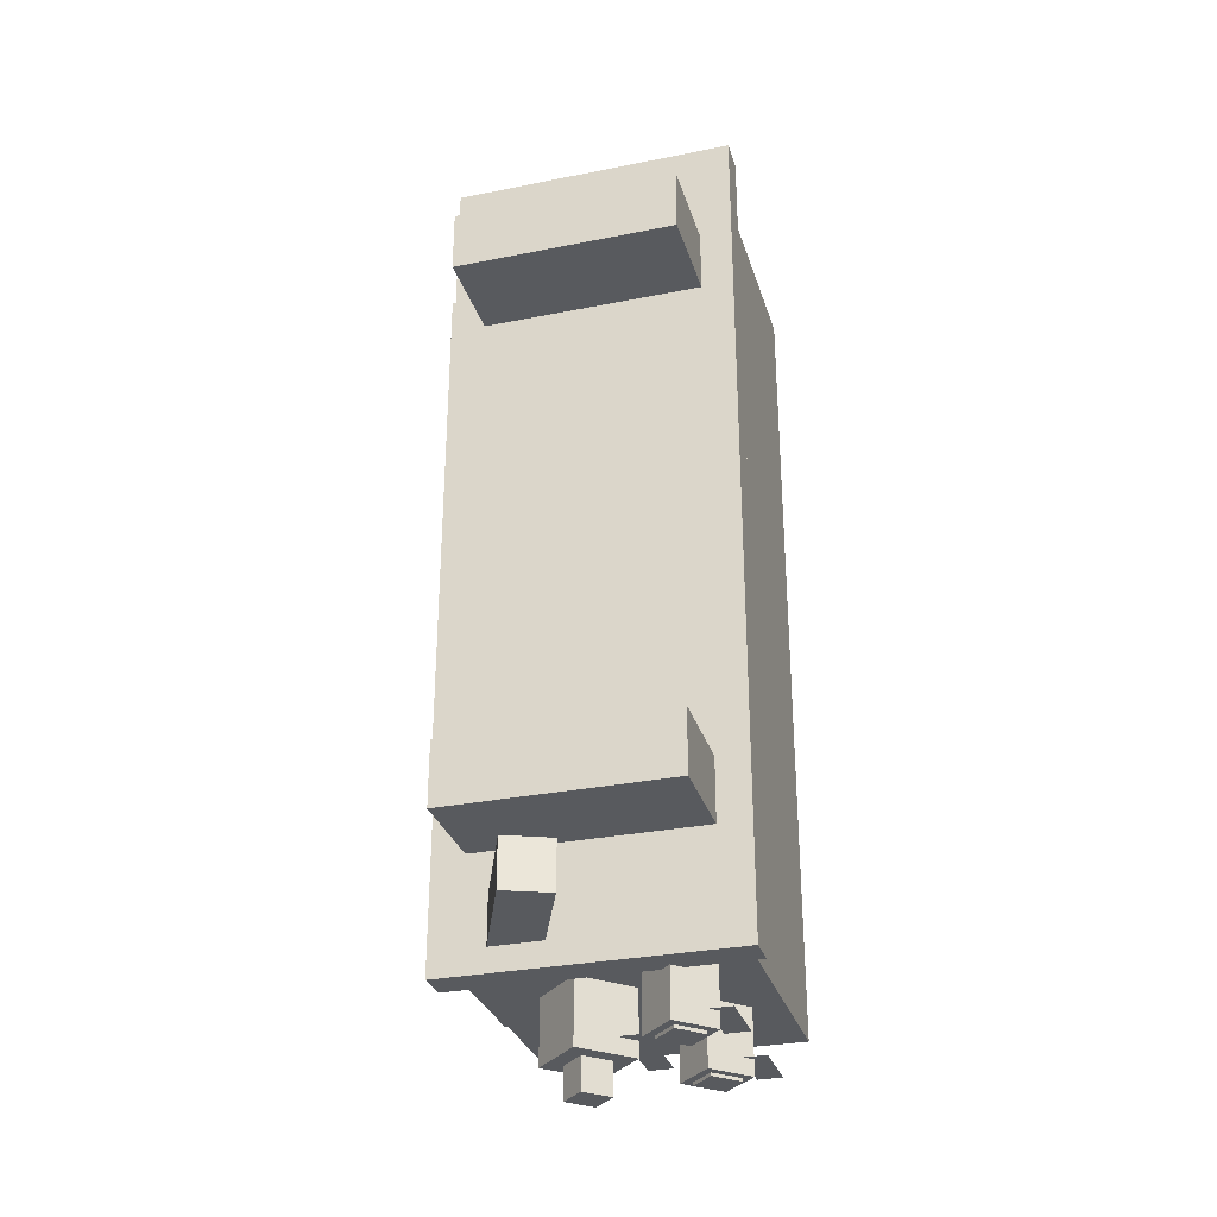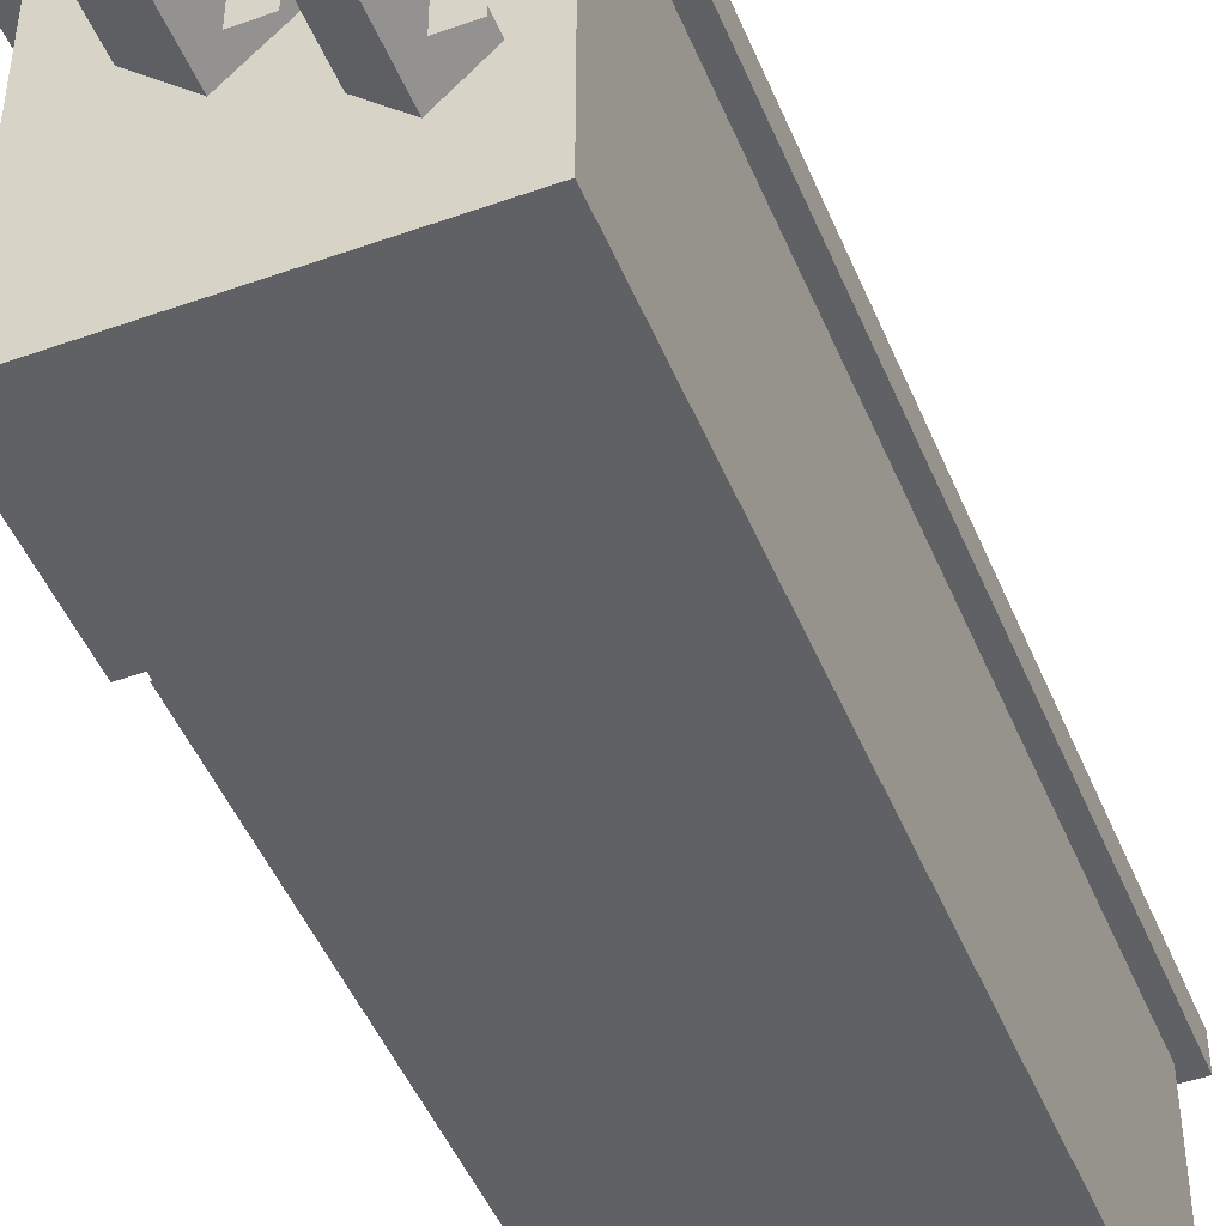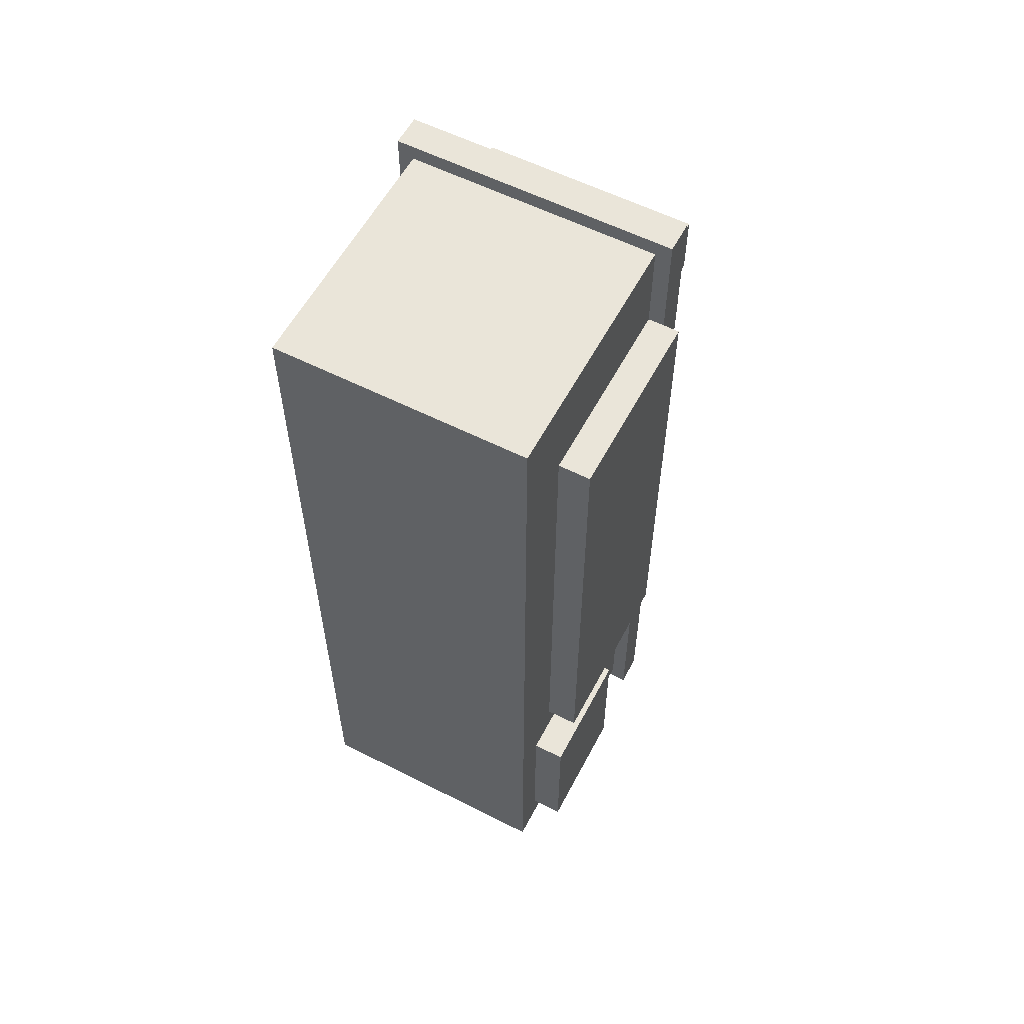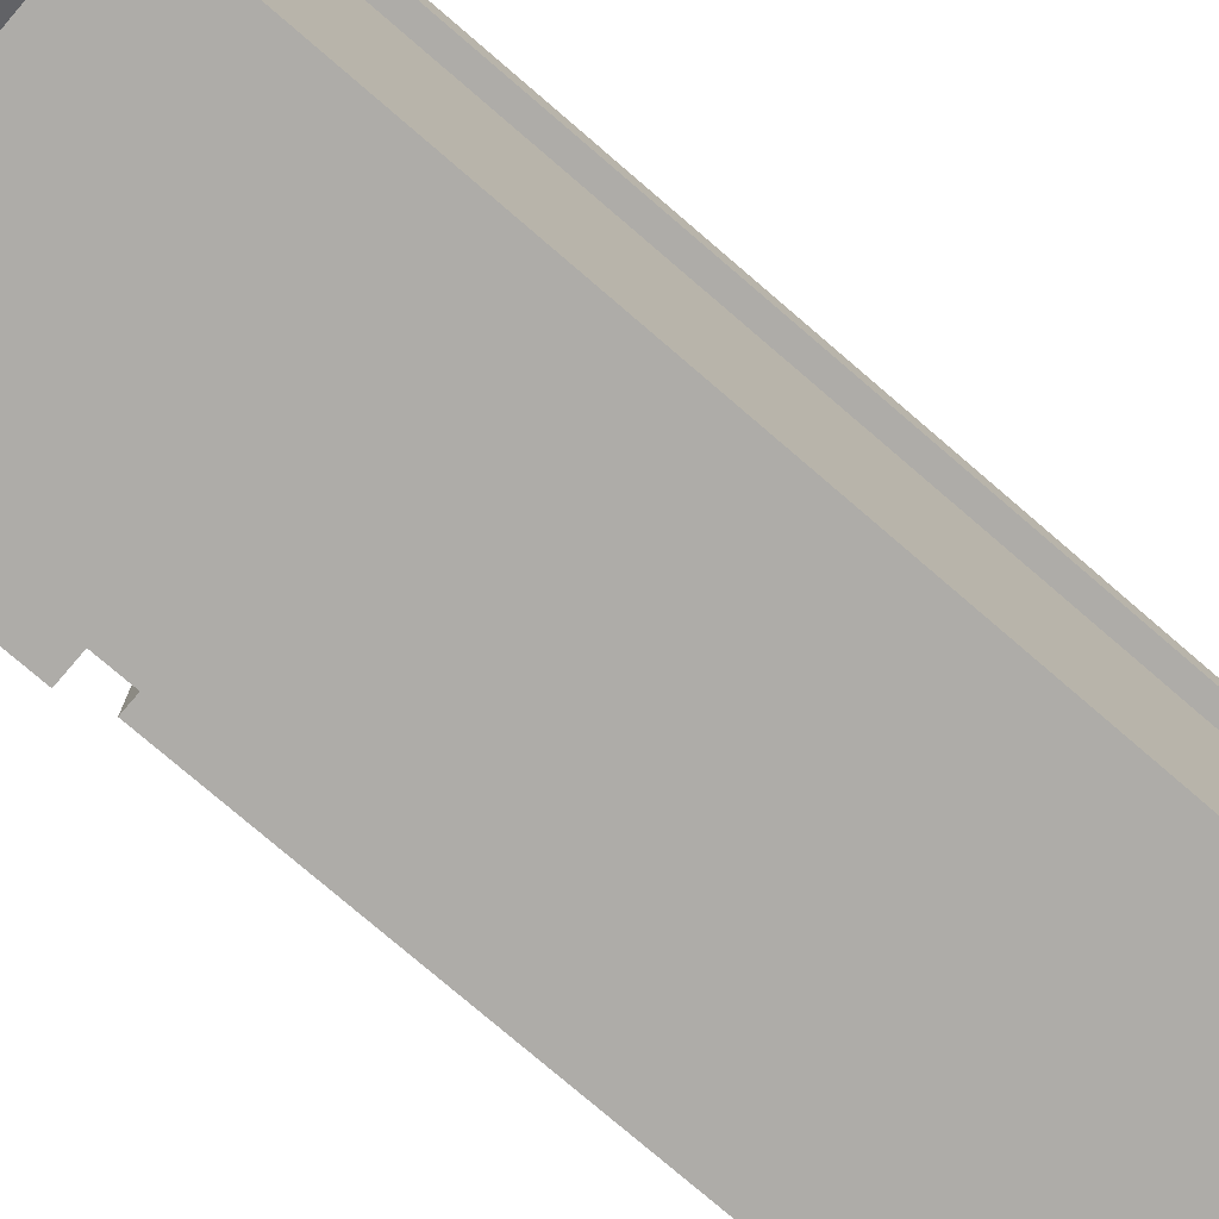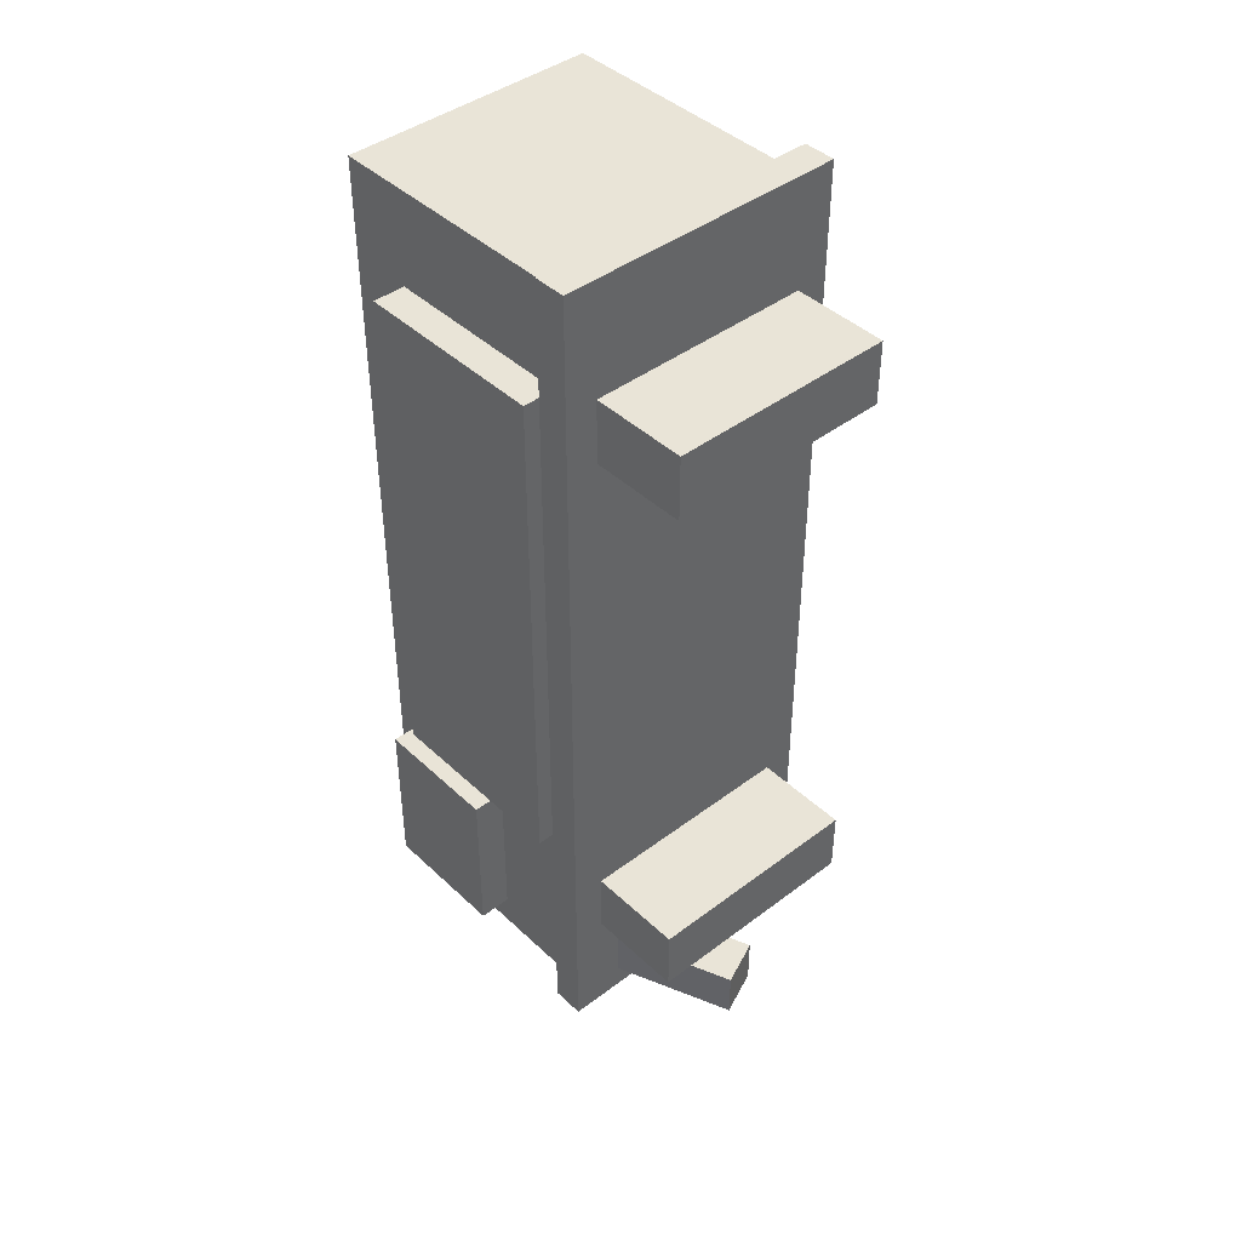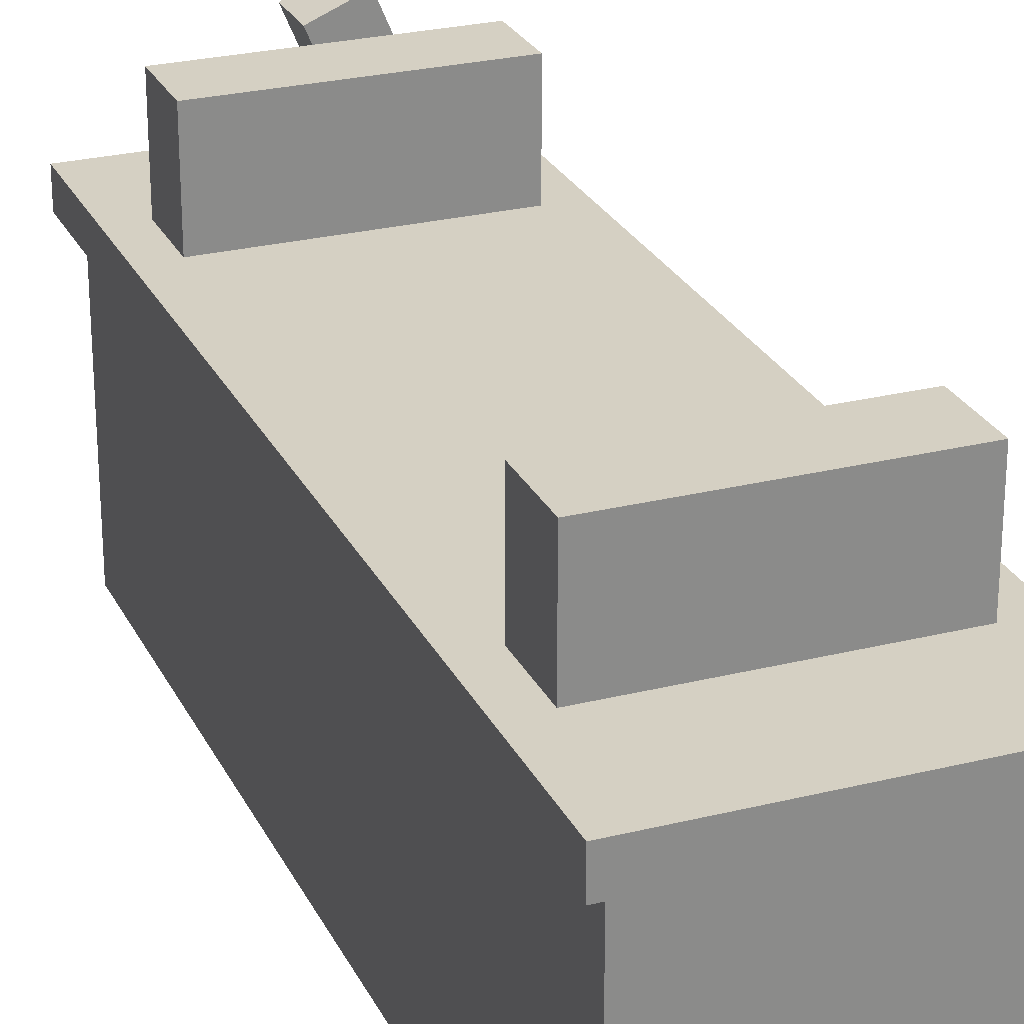
<metadata>
{"format":"obj","ext":"obj","renderer":"f3d","projection":"perspective","resolution":1024,"background":"white","views":[{"elev":-30.5,"azim":-163.9,"up":"+Z"},{"elev":-47.7,"azim":-158.1,"up":"+Y"},{"elev":57.8,"azim":27.7,"up":"+Z"},{"elev":-76.8,"azim":-130.7,"up":"+Y"},{"elev":42.8,"azim":138.0,"up":"+Z"},{"elev":26.2,"azim":-21.5,"up":"+Y"}]}
</metadata>
<code>
o cube
v 1.125 0.0625 1.812
v 1.125 0.0625 1.5
v 1.125 -0.1875 1.812
v 1.125 -0.1875 1.5
v 1.062 0.0625 1.812
v 1.062 0.0625 1.5
v 1.062 -0.1875 1.812
v 1.062 -0.1875 1.5
v 1.062 0.25 3.062
v 1.062 0.25 1.438
v 1.062 -0.25 3.062
v 1.062 -0.25 1.438
v 0.5625 0.25 3.062
v 0.5625 0.25 1.438
v 0.5625 -0.25 3.062
v 0.5625 -0.25 1.438
v 1.094 0.3125 3.094
v 1.094 0.3125 1.406
v 1.094 0.25 3.094
v 1.094 0.25 1.406
v 0.5312 0.3125 3.094
v 0.5312 0.3125 1.406
v 0.5312 0.25 3.094
v 0.5312 0.25 1.406
v 0.9634 0.1 1.438
v 0.9634 0.1 1.312
v 0.875 0.01161 1.438
v 0.875 0.01161 1.312
v 0.875 0.1884 1.438
v 0.875 0.1884 1.312
v 0.7866 0.1 1.438
v 0.7866 0.1 1.312
v 0.9192 0.1 1.312
v 0.9192 0.1 1.25
v 0.875 0.05581 1.312
v 0.875 0.05581 1.25
v 0.875 0.1442 1.312
v 0.875 0.1442 1.25
v 0.8308 0.1 1.312
v 0.8308 0.1 1.25
v 0.7317 0.2031 1.369
v 0.7317 0.2031 1.306
v 0.6875 0.1589 1.369
v 0.6875 0.1589 1.306
v 0.6875 0.2473 1.369
v 0.6875 0.2473 1.306
v 0.6433 0.2031 1.369
v 0.6433 0.2031 1.306
v 0.7317 -0.04688 1.369
v 0.7317 -0.04688 1.306
v 0.6875 -0.09107 1.369
v 0.6875 -0.09107 1.306
v 0.6875 -0.002681 1.369
v 0.6875 -0.002681 1.306
v 0.6433 -0.04688 1.369
v 0.6433 -0.04688 1.306
v 0.7538 0.2031 1.438
v 0.7538 0.2031 1.312
v 0.6875 0.1368 1.438
v 0.6875 0.1368 1.312
v 0.6875 0.2694 1.438
v 0.6875 0.2694 1.312
v 0.6212 0.2031 1.438
v 0.6212 0.2031 1.312
v 0.8971 0.5325 1.547
v 0.8971 0.5325 1.453
v 1.029 0.215 1.547
v 1.029 0.215 1.453
v 0.8105 0.4967 1.547
v 0.8105 0.4967 1.453
v 0.942 0.1791 1.547
v 0.942 0.1791 1.453
v 0.7538 -0.04688 1.438
v 0.7538 -0.04688 1.312
v 0.6875 -0.1132 1.438
v 0.6875 -0.1132 1.312
v 0.6875 0.01942 1.438
v 0.6875 0.01942 1.312
v 0.6212 -0.04688 1.438
v 0.6212 -0.04688 1.312
v 0.6406 -0.03125 1.344
v 0.6406 -0.03125 1.344
v 0.6406 -0.1562 1.344
v 0.6406 -0.1562 1.344
v 0.5938 -0.03125 1.344
v 0.5938 -0.03125 1.344
v 0.5938 -0.1562 1.344
v 0.5938 -0.1562 1.344
v 0.8125 0.1313 1.344
v 0.8125 0.1313 1.344
v 0.8125 -0.05625 1.344
v 0.8125 -0.05625 1.344
v 0.7656 0.1313 1.344
v 0.7656 0.1313 1.344
v 0.7656 -0.05625 1.344
v 0.7656 -0.05625 1.344
v 0.6406 0.2188 1.344
v 0.6406 0.2188 1.344
v 0.6406 0.09375 1.344
v 0.6406 0.09375 1.344
v 0.5938 0.2188 1.344
v 0.5938 0.2188 1.344
v 0.5938 0.09375 1.344
v 0.5938 0.09375 1.344
v 1.031 0.5 1.75
v 1.031 0.5 1.625
v 1.031 0.25 1.75
v 1.031 0.25 1.625
v 0.5938 0.5 1.75
v 0.5938 0.5 1.625
v 0.5938 0.25 1.75
v 0.5938 0.25 1.625
v 1.031 0.5 2.875
v 1.031 0.5 2.75
v 1.031 0.25 2.875
v 1.031 0.25 2.75
v 0.5938 0.5 2.875
v 0.5938 0.5 2.75
v 0.5938 0.25 2.875
v 0.5938 0.25 2.75
v 1.125 0.25 2.875
v 1.125 0.25 1.875
v 1.125 -0.125 2.875
v 1.125 -0.125 1.875
v 1.062 0.25 2.875
v 1.062 0.25 1.875
v 1.062 -0.125 2.875
v 1.062 -0.125 1.875
f 4 2 1 3
f 7 5 6 8
f 1 2 6 5
f 4 3 7 8
f 3 1 5 7
f 8 6 2 4
f 12 10 9 11
f 15 13 14 16
f 9 10 14 13
f 12 11 15 16
f 11 9 13 15
f 16 14 10 12
f 20 18 17 19
f 23 21 22 24
f 17 18 22 21
f 20 19 23 24
f 19 17 21 23
f 24 22 18 20
f 28 26 25 27
f 31 29 30 32
f 25 26 30 29
f 28 27 31 32
f 27 25 29 31
f 32 30 26 28
f 36 34 33 35
f 39 37 38 40
f 33 34 38 37
f 36 35 39 40
f 35 33 37 39
f 40 38 34 36
f 44 42 41 43
f 47 45 46 48
f 41 42 46 45
f 44 43 47 48
f 43 41 45 47
f 48 46 42 44
f 52 50 49 51
f 55 53 54 56
f 49 50 54 53
f 52 51 55 56
f 51 49 53 55
f 56 54 50 52
f 60 58 57 59
f 63 61 62 64
f 57 58 62 61
f 60 59 63 64
f 59 57 61 63
f 64 62 58 60
f 68 66 65 67
f 71 69 70 72
f 65 66 70 69
f 68 67 71 72
f 67 65 69 71
f 72 70 66 68
f 76 74 73 75
f 79 77 78 80
f 73 74 78 77
f 76 75 79 80
f 75 73 77 79
f 80 78 74 76
f 82 81 84 83
f 85 86 87 88
f 82 86 81 85
f 83 87 84 88
f 83 81 85 87
f 88 86 82 84
f 90 89 92 91
f 93 94 95 96
f 90 94 89 93
f 91 95 92 96
f 91 89 93 95
f 96 94 90 92
f 98 97 100 99
f 101 102 103 104
f 98 102 97 101
f 99 103 100 104
f 99 97 101 103
f 104 102 98 100
f 108 106 105 107
f 111 109 110 112
f 105 106 110 109
f 108 107 111 112
f 107 105 109 111
f 112 110 106 108
f 116 114 113 115
f 119 117 118 120
f 113 114 118 117
f 116 115 119 120
f 115 113 117 119
f 120 118 114 116
f 124 122 121 123
f 127 125 126 128
f 121 122 126 125
f 124 123 127 128
f 123 121 125 127
f 128 126 122 124

</code>
